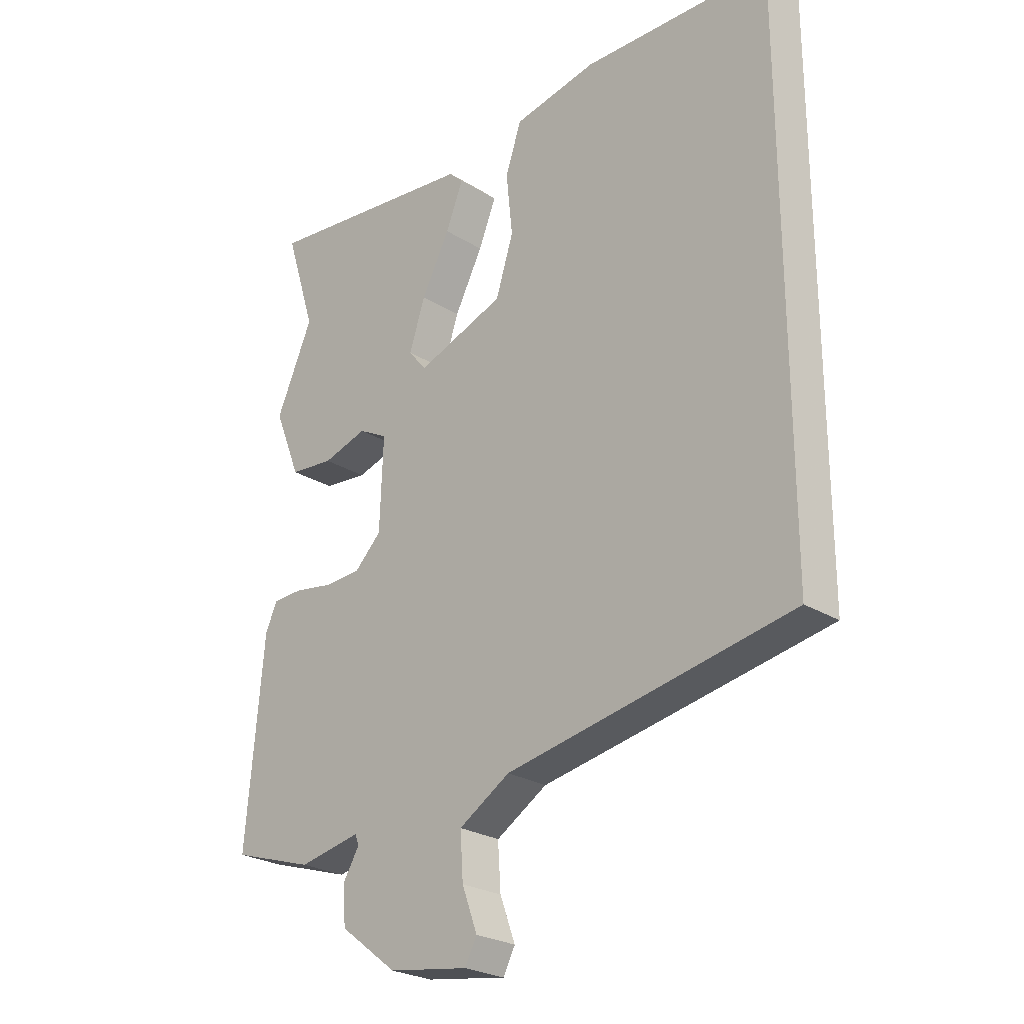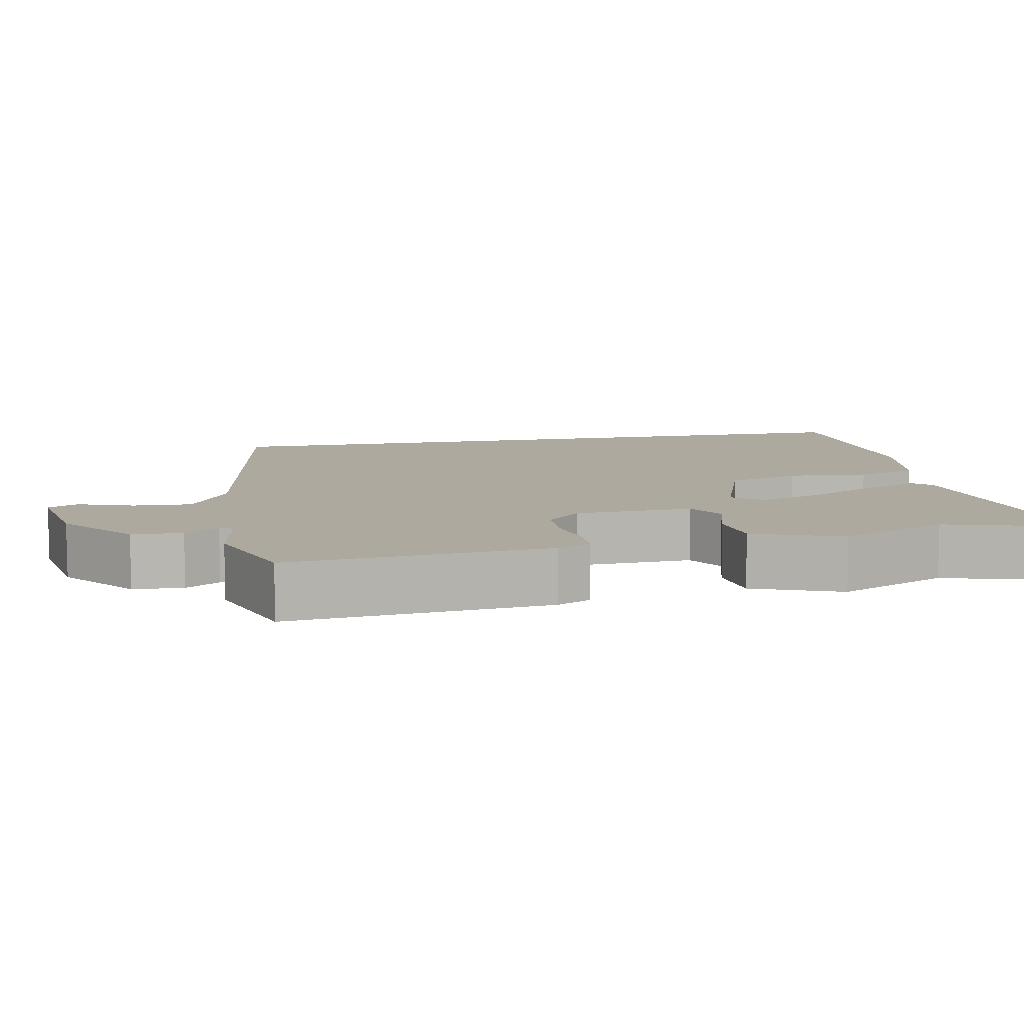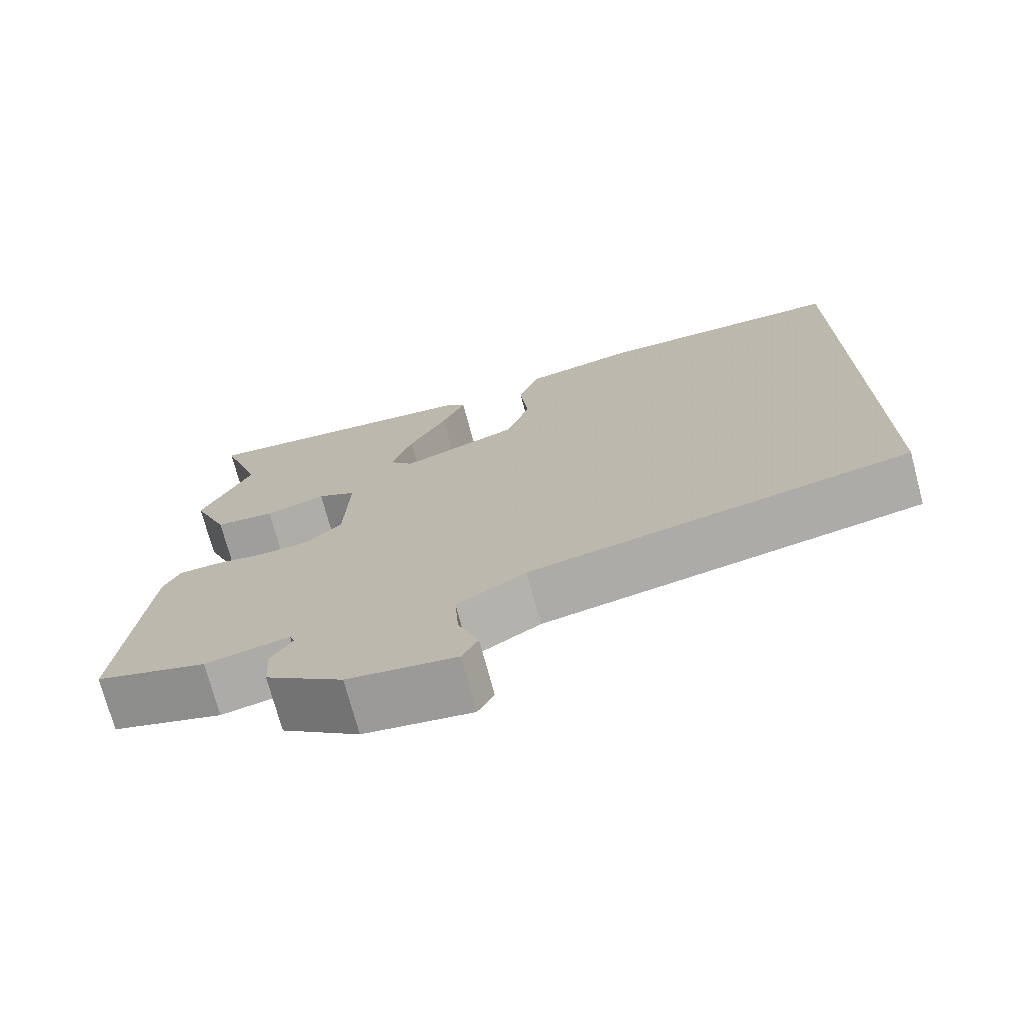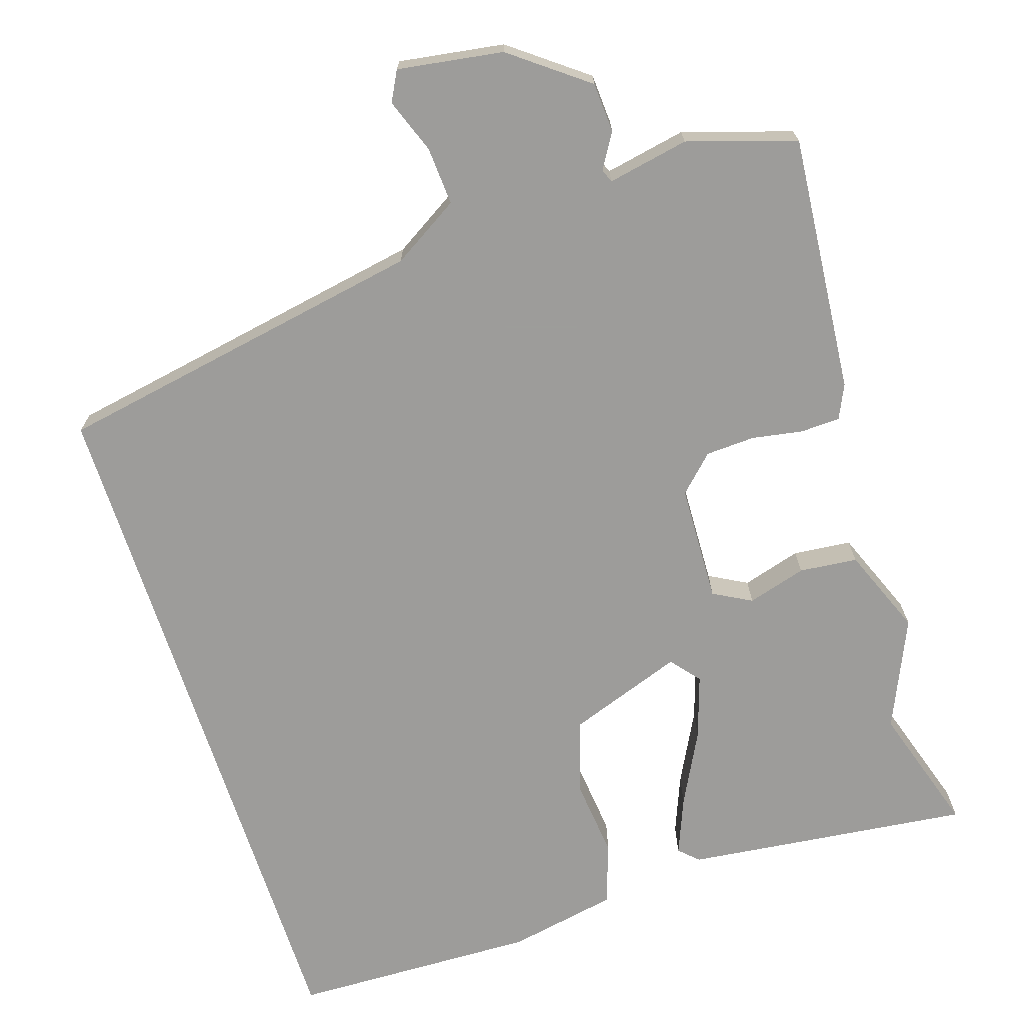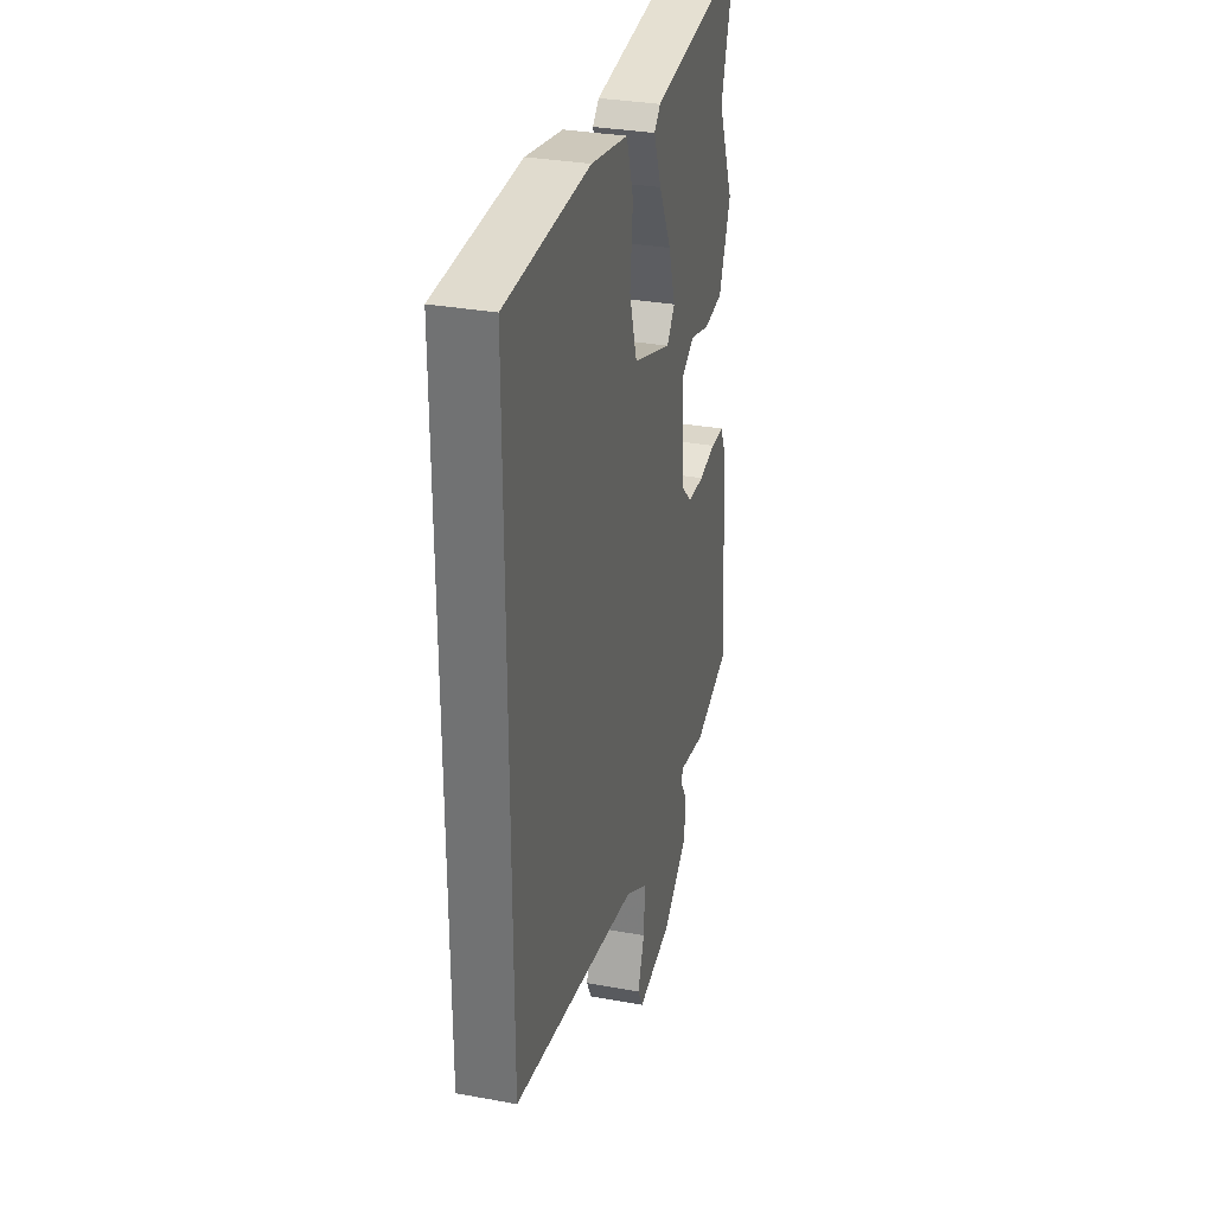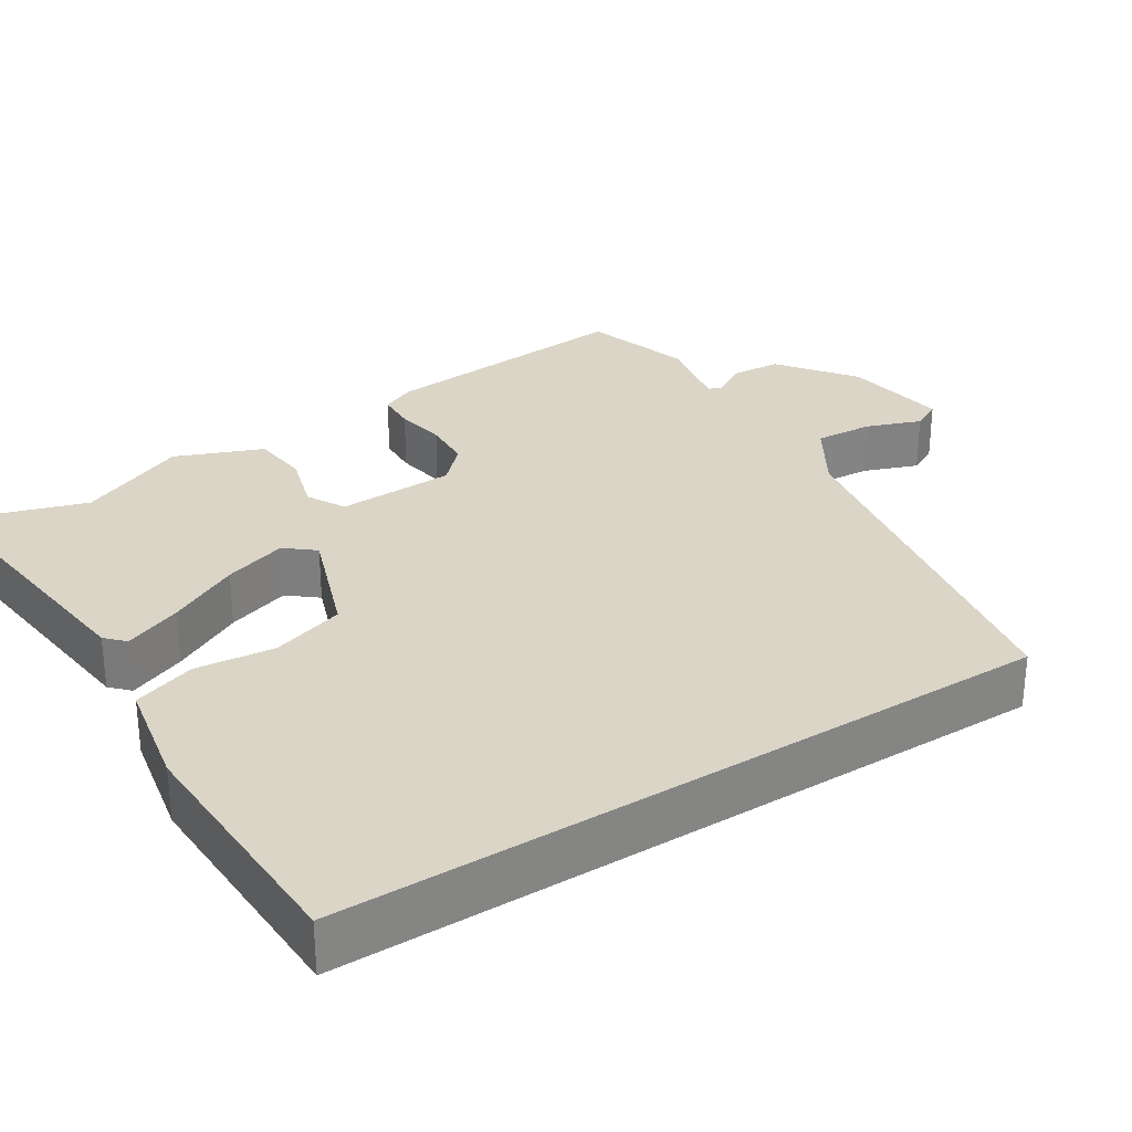
<metadata>
{"format":"obj","ext":"obj","renderer":"f3d","projection":"perspective","resolution":1024,"background":"white","views":[{"elev":-25.4,"azim":45.2,"up":"+Z"},{"elev":9.0,"azim":-101.8,"up":"+Y"},{"elev":-73.5,"azim":15.0,"up":"+Z"},{"elev":-70.3,"azim":-162.0,"up":"+Y"},{"elev":31.9,"azim":104.4,"up":"+Z"},{"elev":29.5,"azim":57.6,"up":"+Y"}]}
</metadata>
<code>
v -0.56 0.07 -0.498
v -0.529 0.07 -0.152
v -0.508 0.07 -0.107
v -0.455 0.07 -0.105
v -0.387 0.07 -0.117
v -0.321 0.07 -0.114
v -0.274 0.07 -0.068
v -0.268 0.07 0.09
v -0.319 0.07 0.118
v -0.398 0.07 0.095
v -0.476 0.07 0.103
v -0.523 0.07 0.22
v -0.458 0.07 0.367
v -0.512 0.07 0.539
v -0.129 0.07 0.494
v -0.104 0.07 0.47
v -0.135 0.07 0.393
v -0.185 0.07 0.297
v -0.213 0.07 0.212
v -0.181 0.07 0.173
v -0.026 0.07 0.228
v 0.005 0.07 0.326
v -0.006 0.07 0.433
v 0.022 0.07 0.516
v 0.169 0.07 0.544
v 0.5 0.07 0.534
v 0.5 0.07 -0.417
v -0.002 0.07 -0.507
v -0.092 0.07 -0.562
v -0.087 0.07 -0.64
v -0.06 0.07 -0.713
v -0.081 0.07 -0.753
v -0.222 0.07 -0.731
v -0.323 0.07 -0.654
v -0.327 0.07 -0.587
v -0.299 0.07 -0.541
v -0.306 0.07 -0.523
v -0.415 0.07 -0.544
v -0.56 0 -0.498
v -0.529 0 -0.152
v -0.508 0 -0.107
v -0.455 0 -0.105
v -0.387 0 -0.117
v -0.321 0 -0.114
v -0.274 0 -0.068
v -0.268 0 0.09
v -0.319 0 0.118
v -0.398 0 0.095
v -0.476 0 0.103
v -0.523 0 0.22
v -0.458 0 0.367
v -0.512 0 0.539
v -0.129 0 0.494
v -0.104 0 0.47
v -0.135 0 0.393
v -0.185 0 0.297
v -0.213 0 0.212
v -0.181 0 0.173
v -0.026 0 0.228
v 0.005 0 0.326
v -0.006 0 0.433
v 0.022 0 0.516
v 0.169 0 0.544
v 0.5 0 0.534
v 0.5 0 -0.417
v -0.002 0 -0.507
v -0.092 0 -0.562
v -0.087 0 -0.64
v -0.06 0 -0.713
v -0.081 0 -0.753
v -0.222 0 -0.731
v -0.323 0 -0.654
v -0.327 0 -0.587
v -0.299 0 -0.541
v -0.306 0 -0.523
v -0.415 0 -0.544
f 37 38 1 2
f 33 34 35 36
f 33 36 37
f 30 31 32 33
f 29 30 33 37
f 28 29 37 2
f 22 23 24 25
f 21 22 25 26
f 15 16 17 18
f 13 14 15 18
f 13 18 19
f 12 13 19 20
f 9 10 11 12
f 2 3 4 5
f 2 5 6
f 28 2 6
f 21 26 27 28
f 20 21 28
f 9 12 20
f 8 9 20
f 7 8 20 28
f 6 7 28
f 40 39 76 75
f 74 73 72 71
f 75 74 71
f 71 70 69 68
f 75 71 68 67
f 40 75 67 66
f 63 62 61 60
f 64 63 60 59
f 56 55 54 53
f 56 53 52 51
f 57 56 51
f 58 57 51 50
f 50 49 48 47
f 43 42 41 40
f 44 43 40
f 44 40 66
f 66 65 64 59
f 66 59 58
f 58 50 47
f 58 47 46
f 66 58 46 45
f 66 45 44
f 1 39 40 2
f 2 40 41 3
f 3 41 42 4
f 4 42 43 5
f 5 43 44 6
f 6 44 45 7
f 7 45 46 8
f 8 46 47 9
f 9 47 48 10
f 10 48 49 11
f 11 49 50 12
f 12 50 51 13
f 13 51 52 14
f 14 52 53 15
f 15 53 54 16
f 16 54 55 17
f 17 55 56 18
f 18 56 57 19
f 19 57 58 20
f 20 58 59 21
f 21 59 60 22
f 22 60 61 23
f 23 61 62 24
f 24 62 63 25
f 25 63 64 26
f 26 64 65 27
f 27 65 66 28
f 28 66 67 29
f 29 67 68 30
f 30 68 69 31
f 31 69 70 32
f 32 70 71 33
f 33 71 72 34
f 34 72 73 35
f 35 73 74 36
f 36 74 75 37
f 37 75 76 38
f 38 76 39 1

</code>
